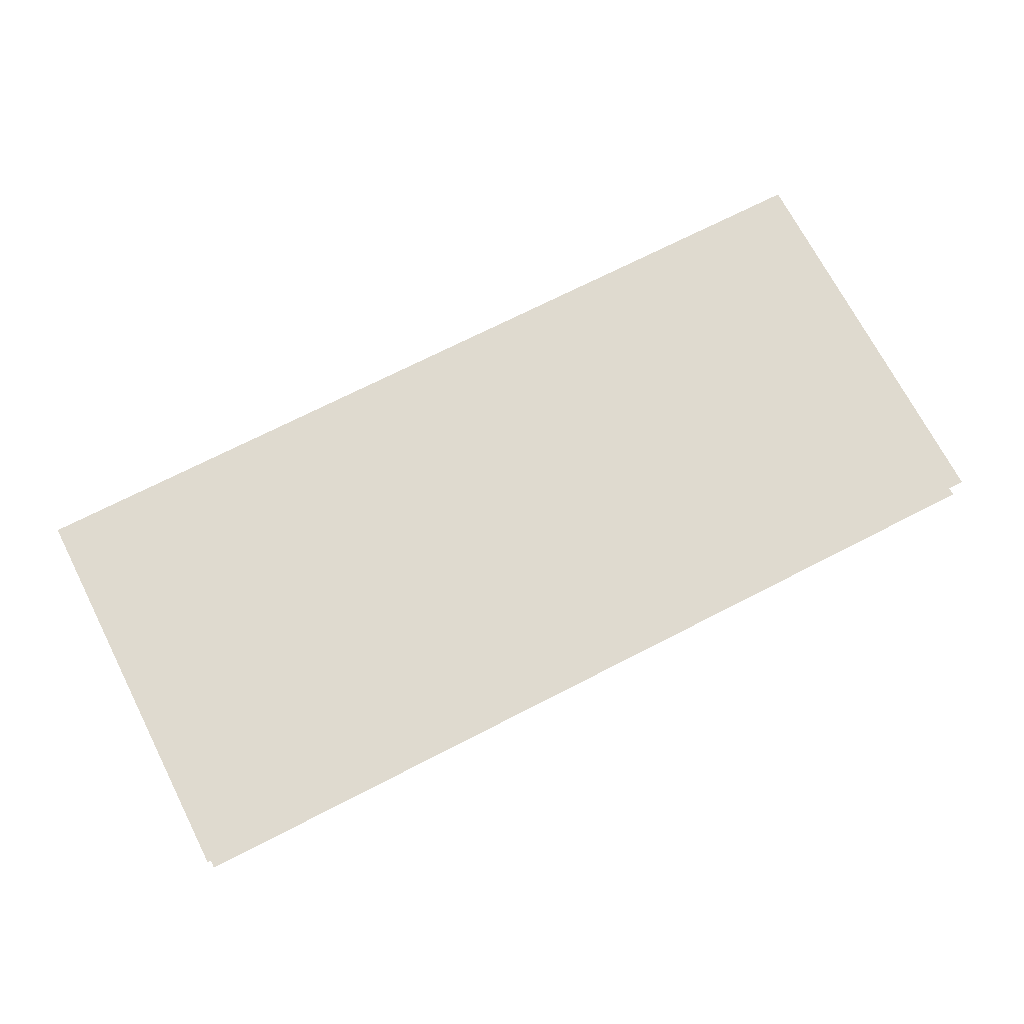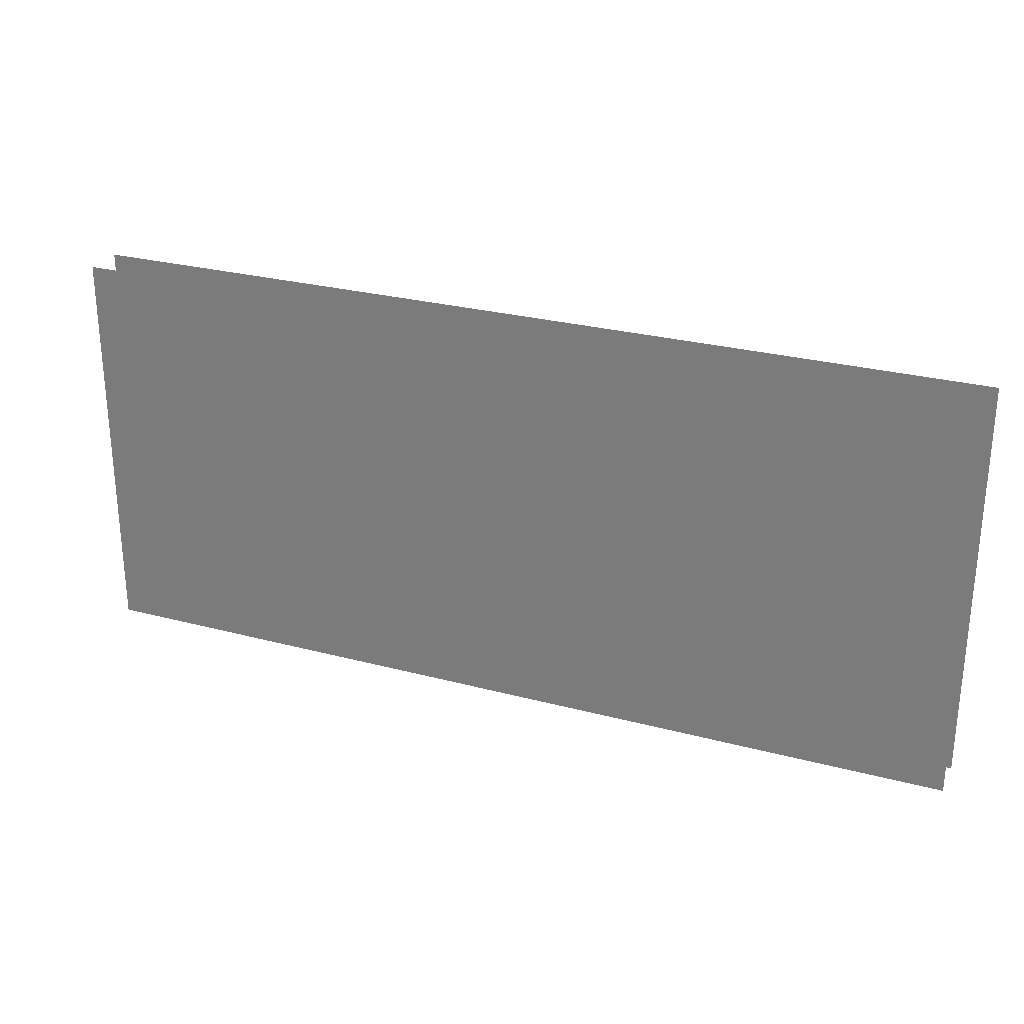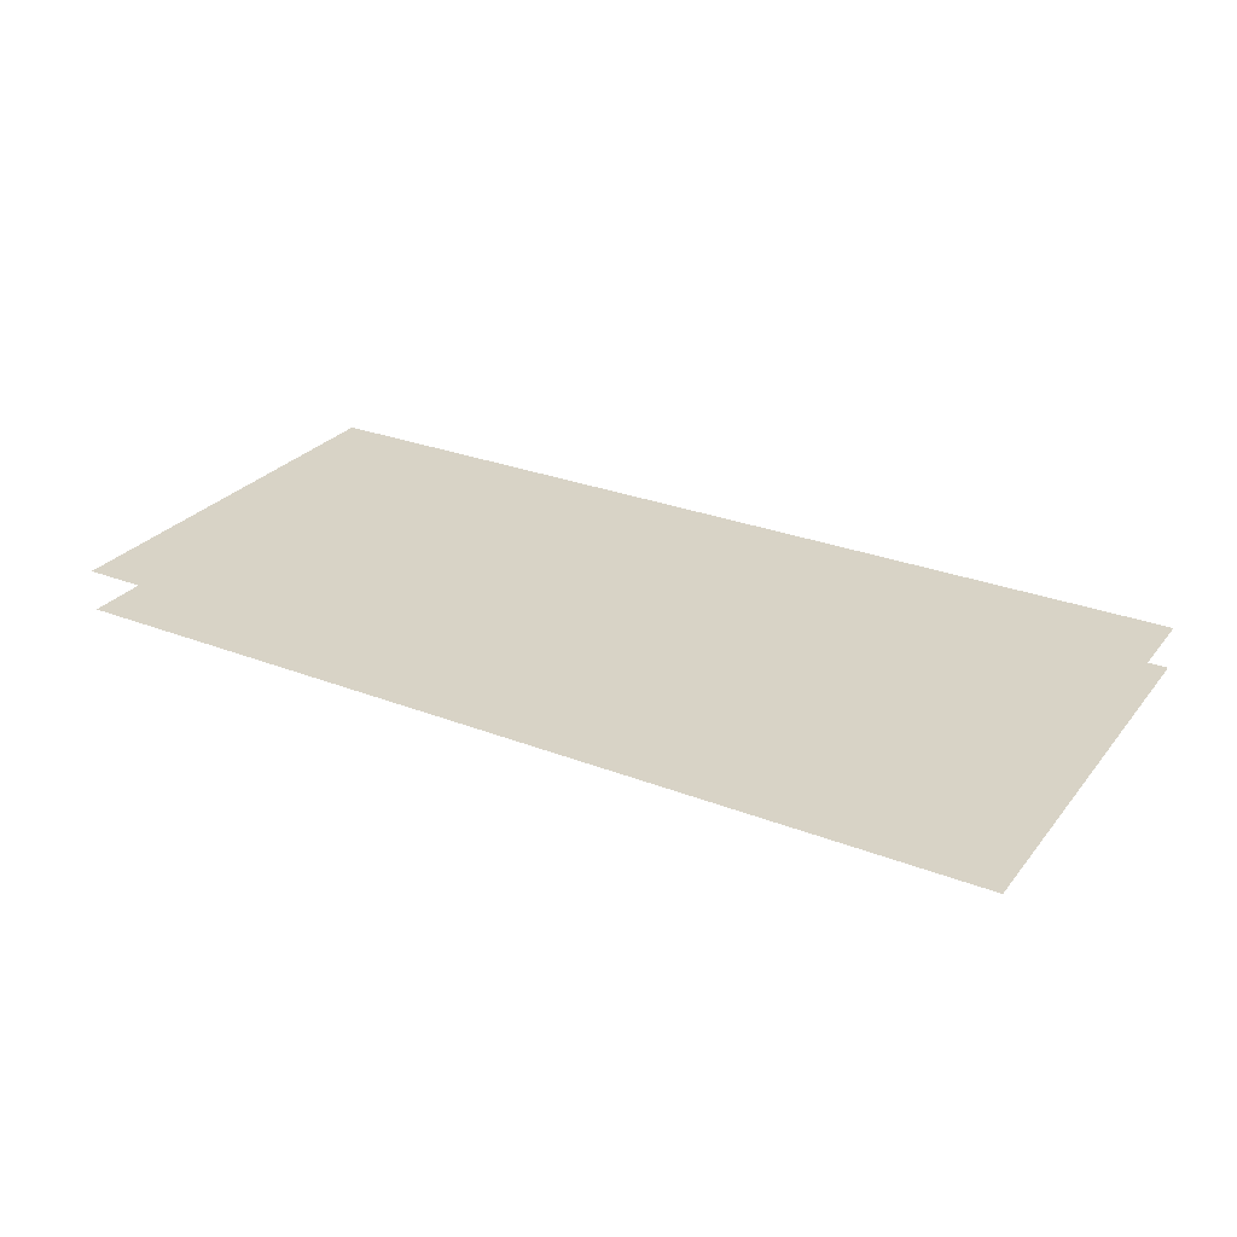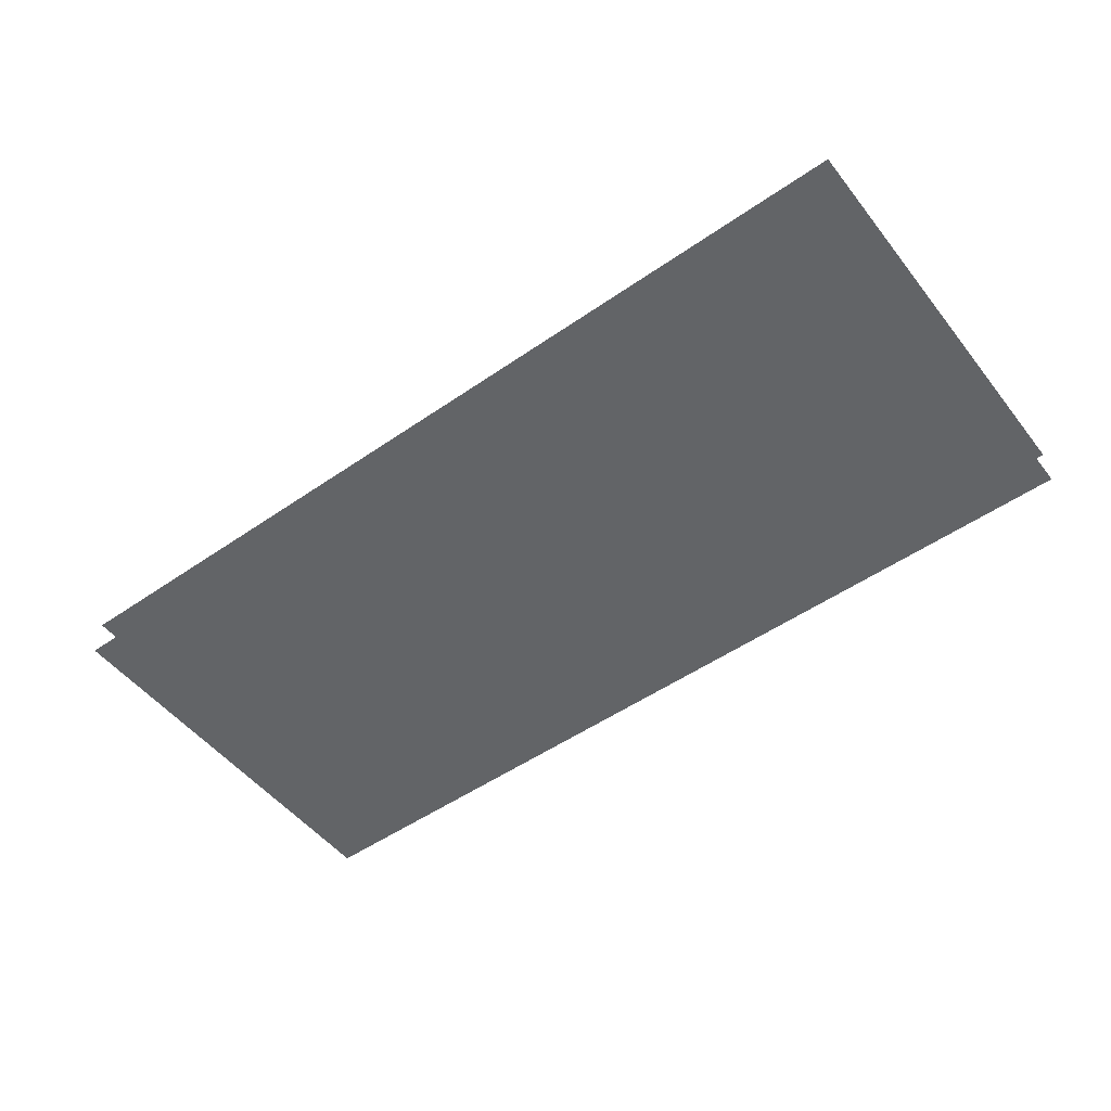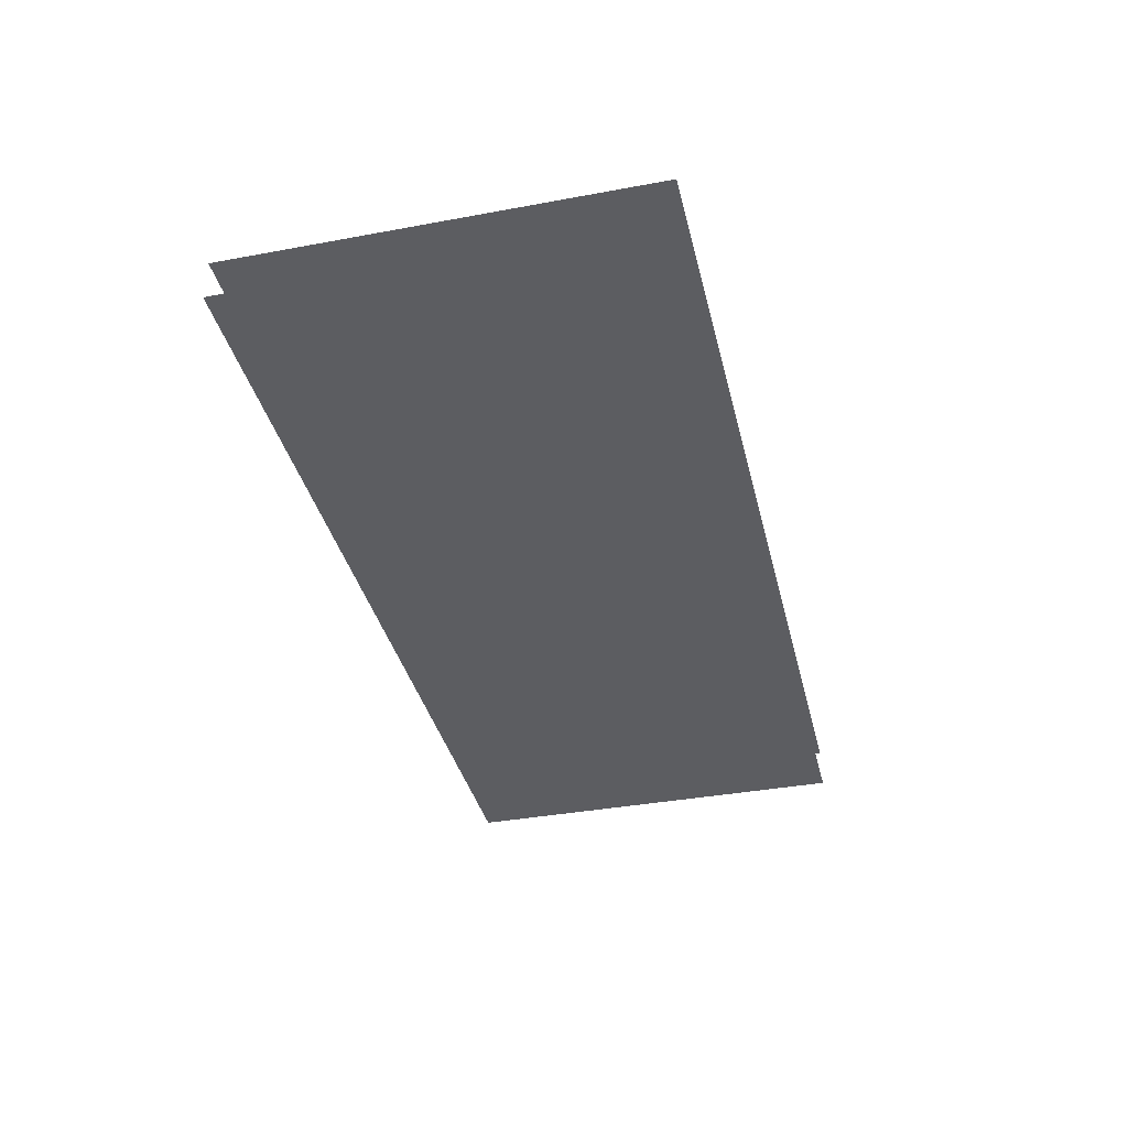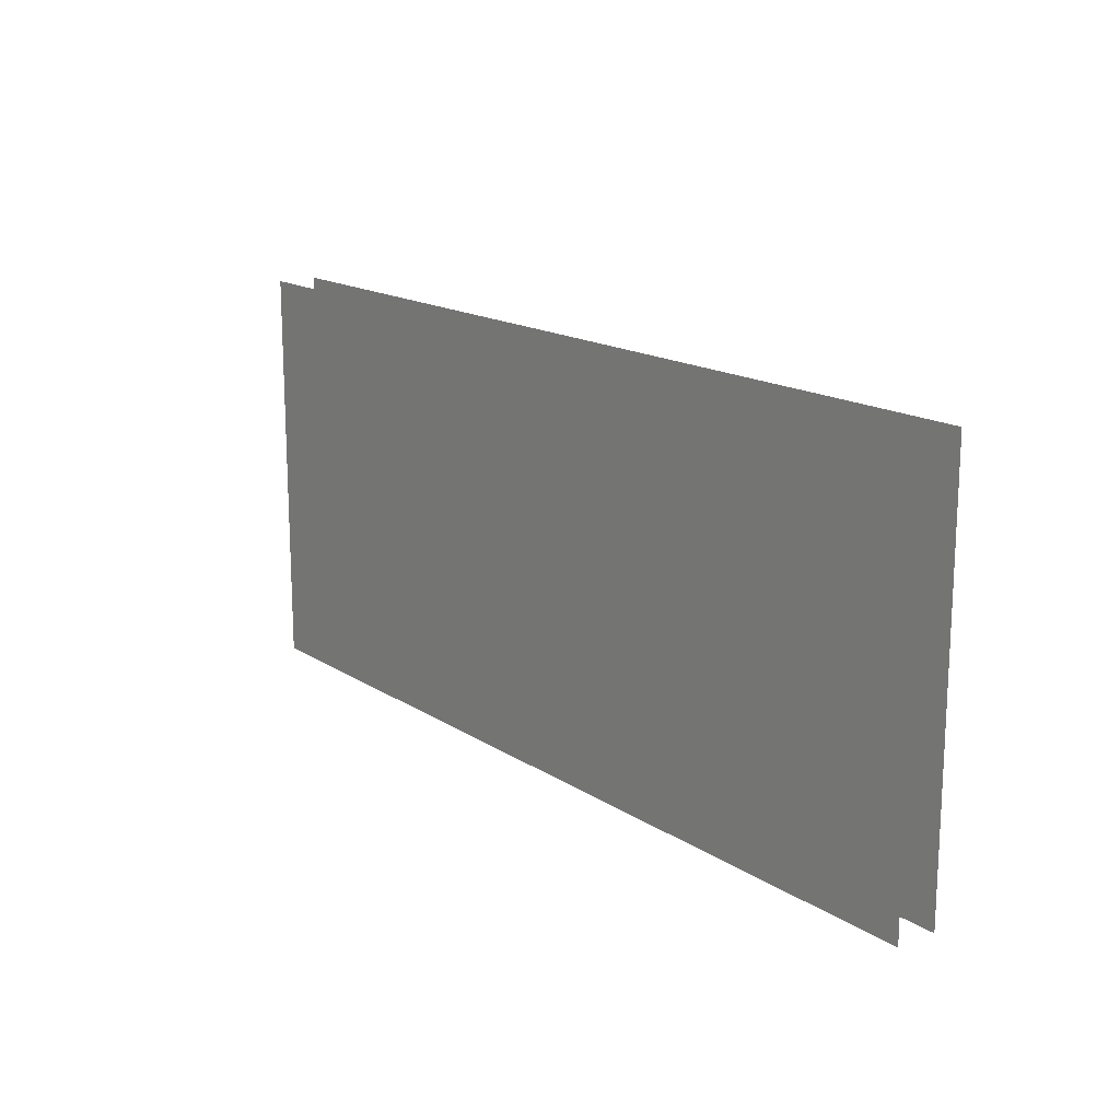
<metadata>
{"format":"obj","ext":"obj","renderer":"f3d","projection":"perspective","resolution":1024,"background":"white","views":[{"elev":70.7,"azim":152.8,"up":"+Z"},{"elev":27.3,"azim":-157.7,"up":"+Y"},{"elev":27.9,"azim":-149.5,"up":"+Z"},{"elev":-51.1,"azim":37.0,"up":"+Z"},{"elev":-37.2,"azim":-76.6,"up":"+Z"},{"elev":16.2,"azim":-127.4,"up":"+Y"}]}
</metadata>
<code>
o floor_42
v 73.2 -31 0
v 73.2 -31 -0.1
v 73.2 -32 0
v 73.2 -32 -0.1
v 75.45 -32 0
v 75.45 -32 -0.1
v 75.45 -31 0
v 75.45 -31 -0.1
f 3 5 1
f 2 6 4
f 5 7 1
f 2 8 6

</code>
